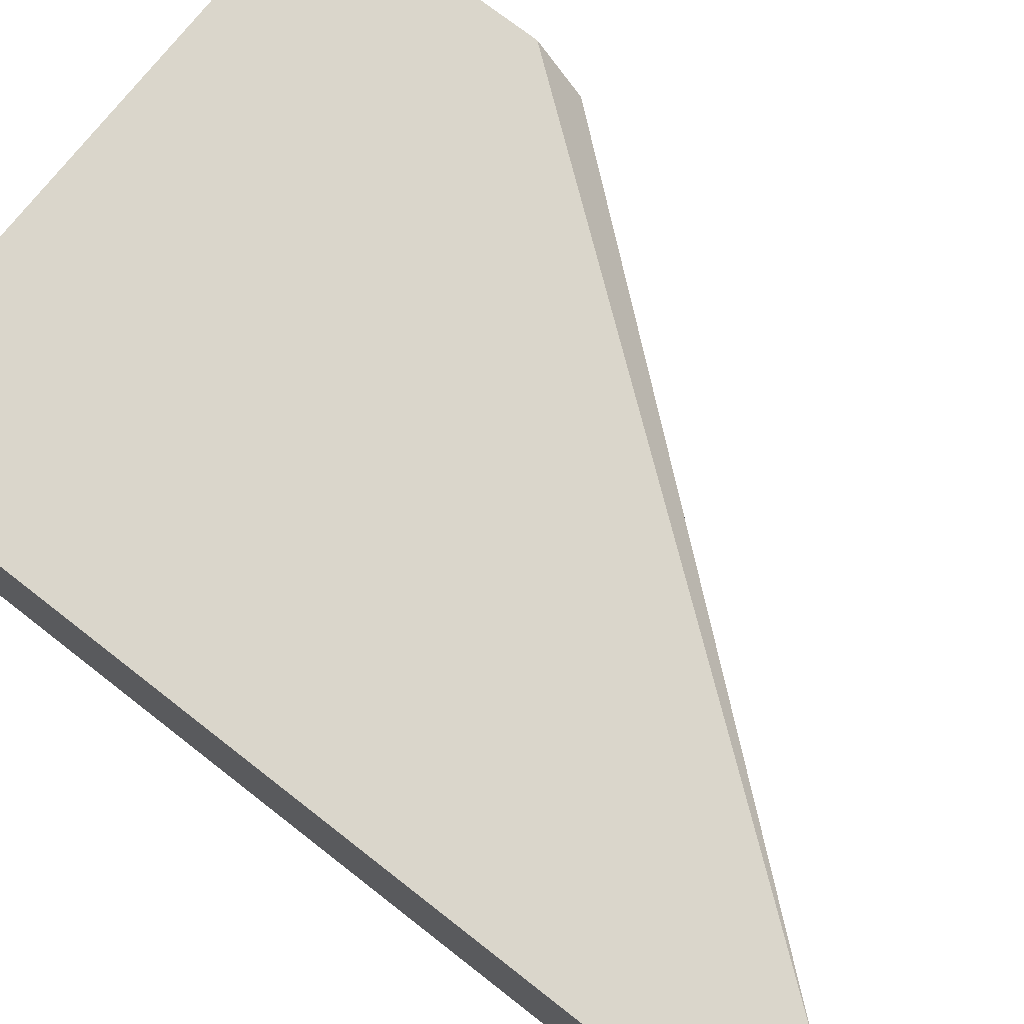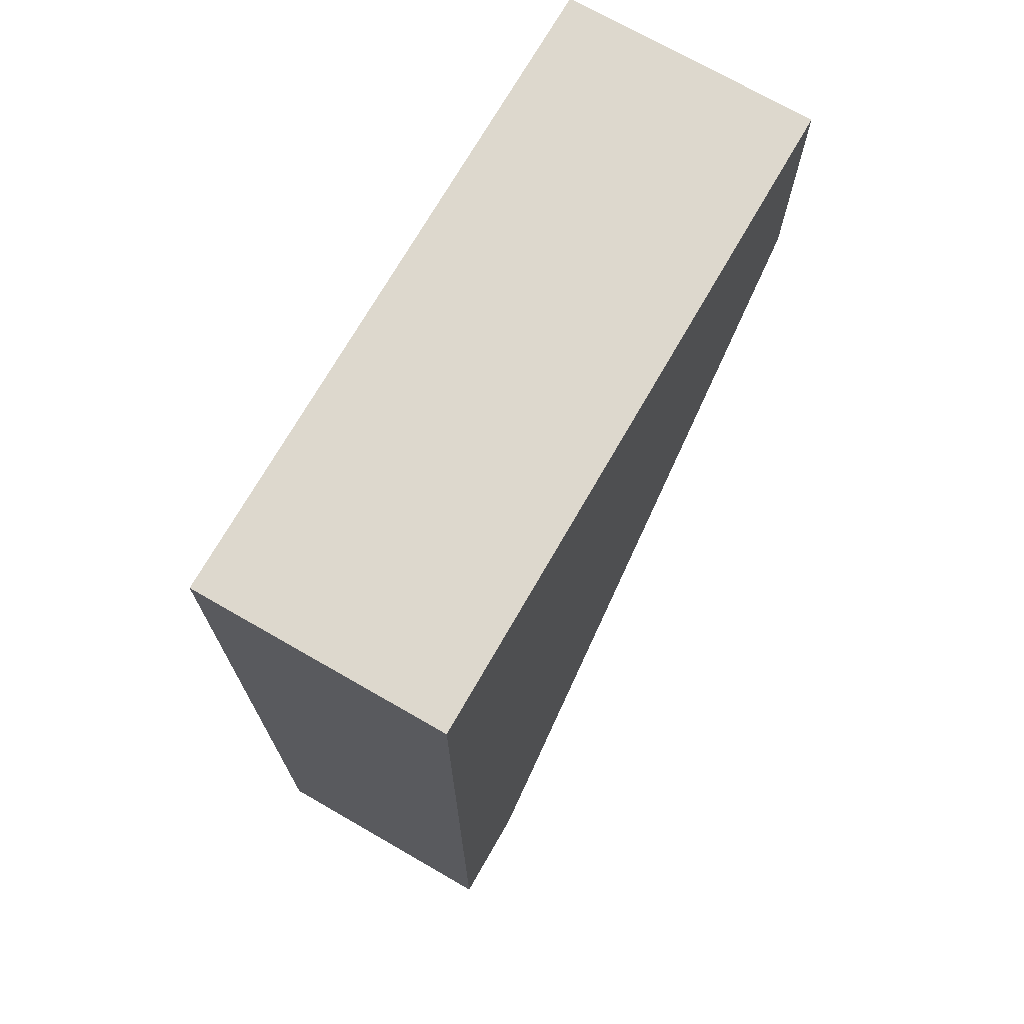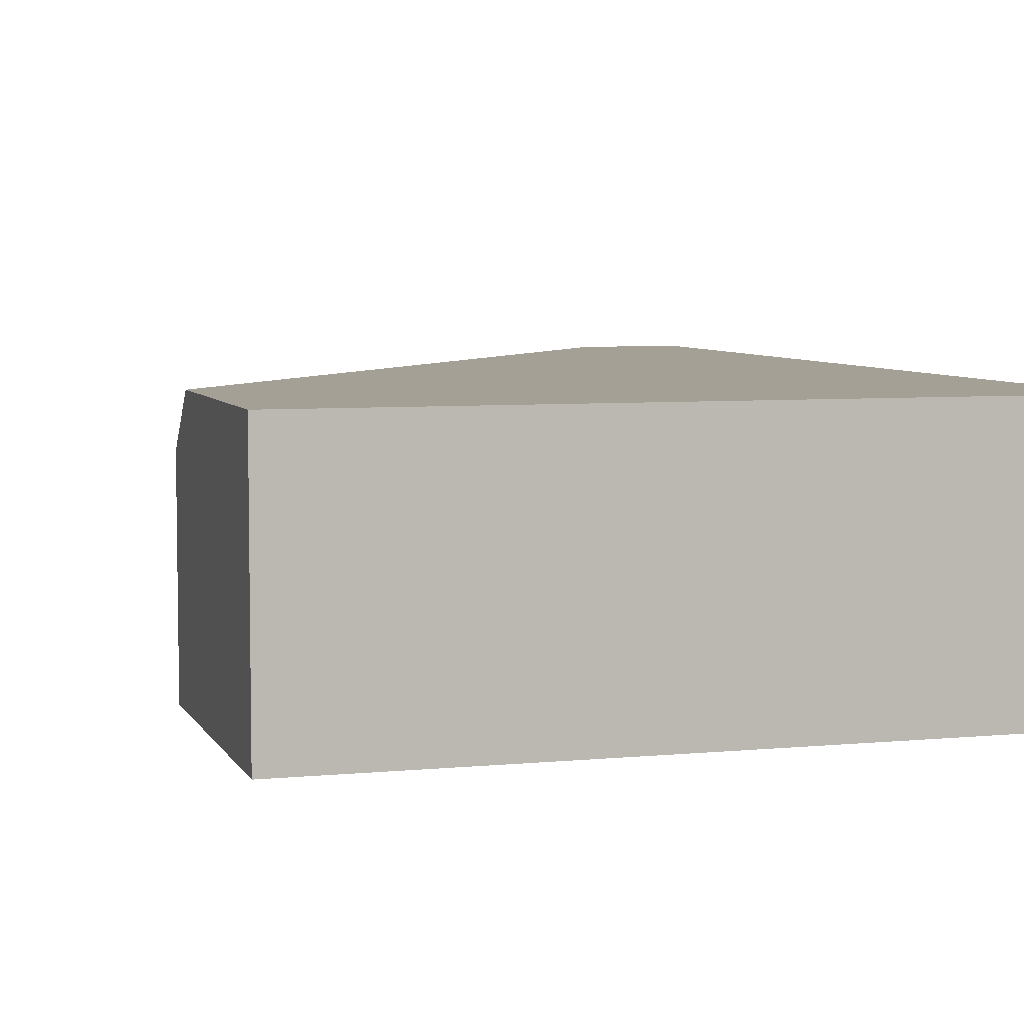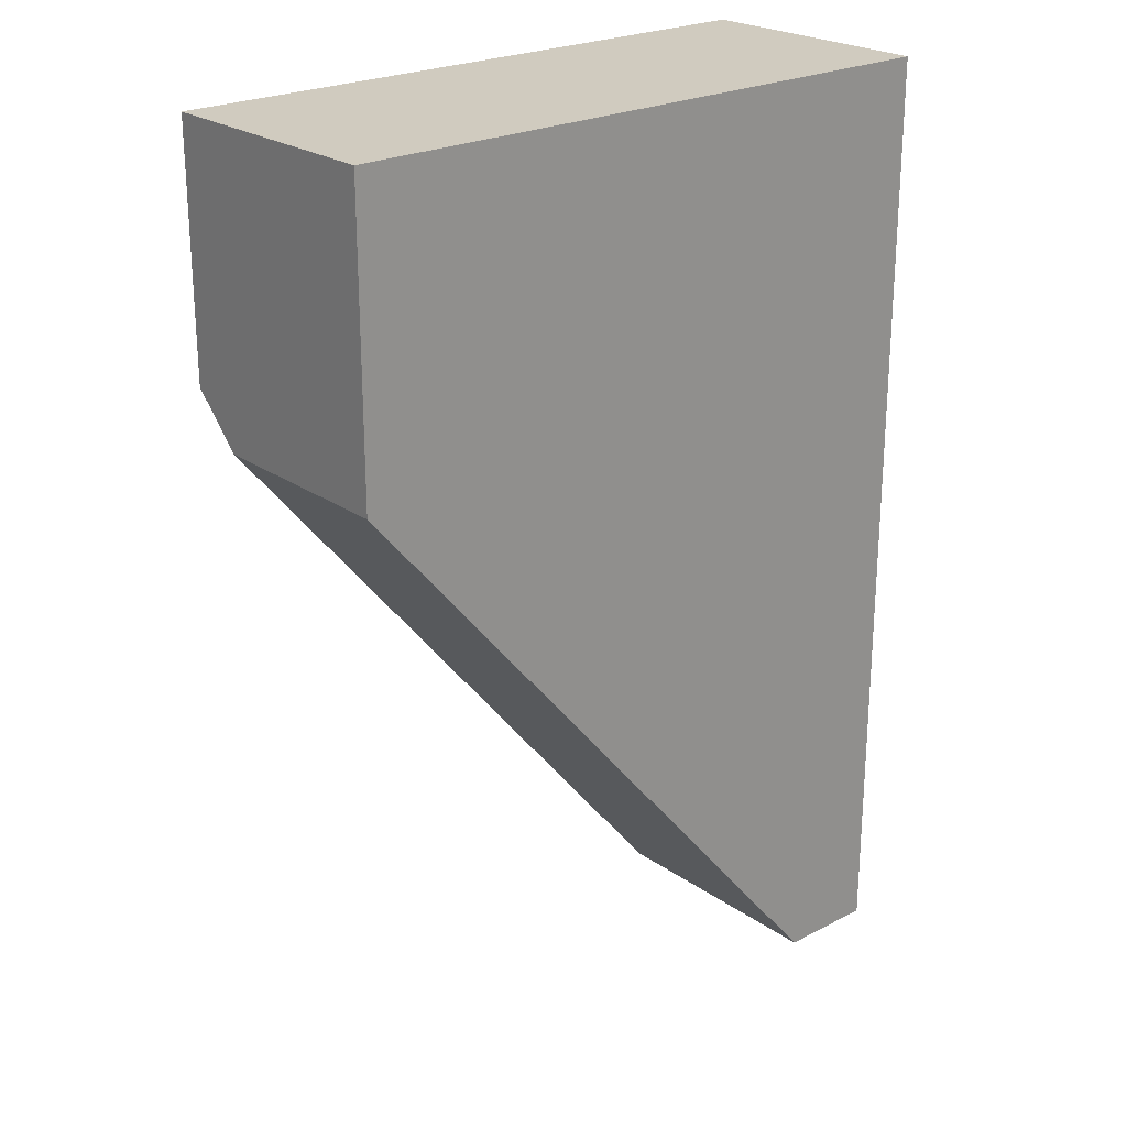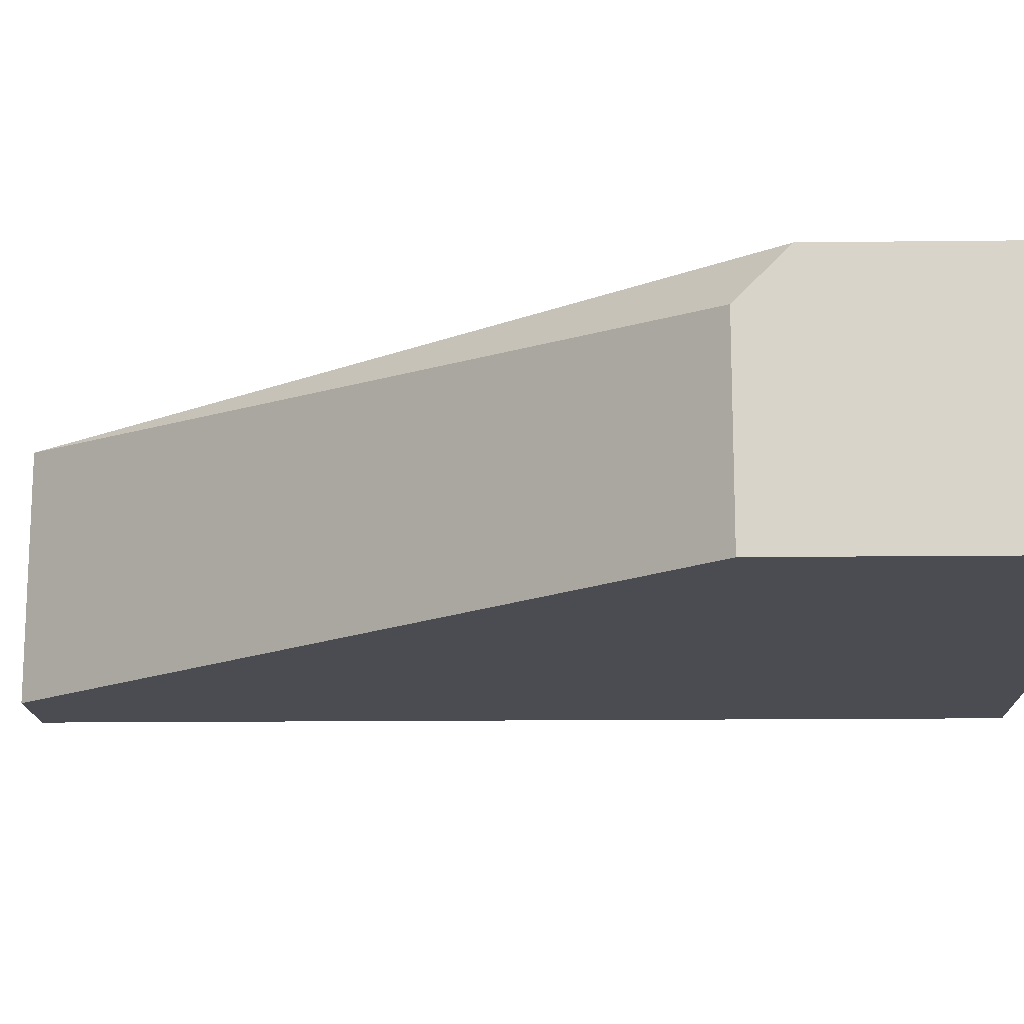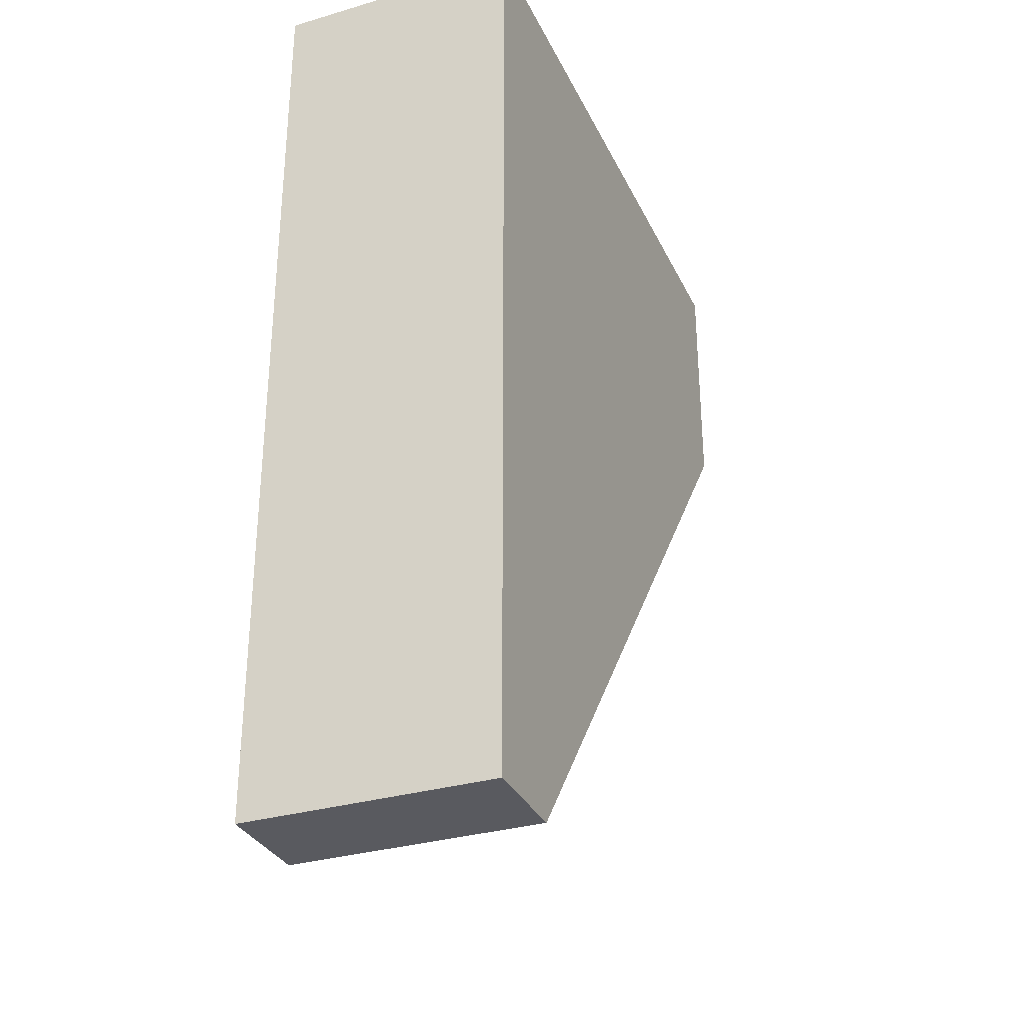
<metadata>
{"format":"obj","ext":"obj","renderer":"f3d","projection":"perspective","resolution":1024,"background":"white","views":[{"elev":73.9,"azim":127.9,"up":"+Y"},{"elev":72.2,"azim":119.9,"up":"+Z"},{"elev":5.9,"azim":-16.6,"up":"+Y"},{"elev":23.7,"azim":-40.9,"up":"+Z"},{"elev":-15.3,"azim":-88.6,"up":"+Y"},{"elev":-31.9,"azim":112.4,"up":"+Z"}]}
</metadata>
<code>
v 0.04889 -0.006789 0.0112
v 0.04889 -0.006789 0.01622
v 0.04889 -0.00261 0.01204
v 0.04889 -0.00261 0.01622
v 0.04889 -0.003446 0.0112
v 0.05809 -0.006789 0.000339
v 0.05809 -0.00261 0.000339
v 0.05976 -0.006789 0.000339
v 0.05976 -0.006789 0.01622
v 0.05976 -0.00261 0.000339
v 0.05976 -0.00261 0.01622
f 4 7 3
f 11 4 9
f 4 11 10
f 11 9 10
f 6 9 1
f 1 4 5
f 6 1 5
f 9 4 2
f 4 1 2
f 1 9 2
f 9 6 8
f 6 10 8
f 10 9 8
f 10 6 7
f 4 10 7
f 6 5 7
f 7 5 3
f 5 4 3

</code>
